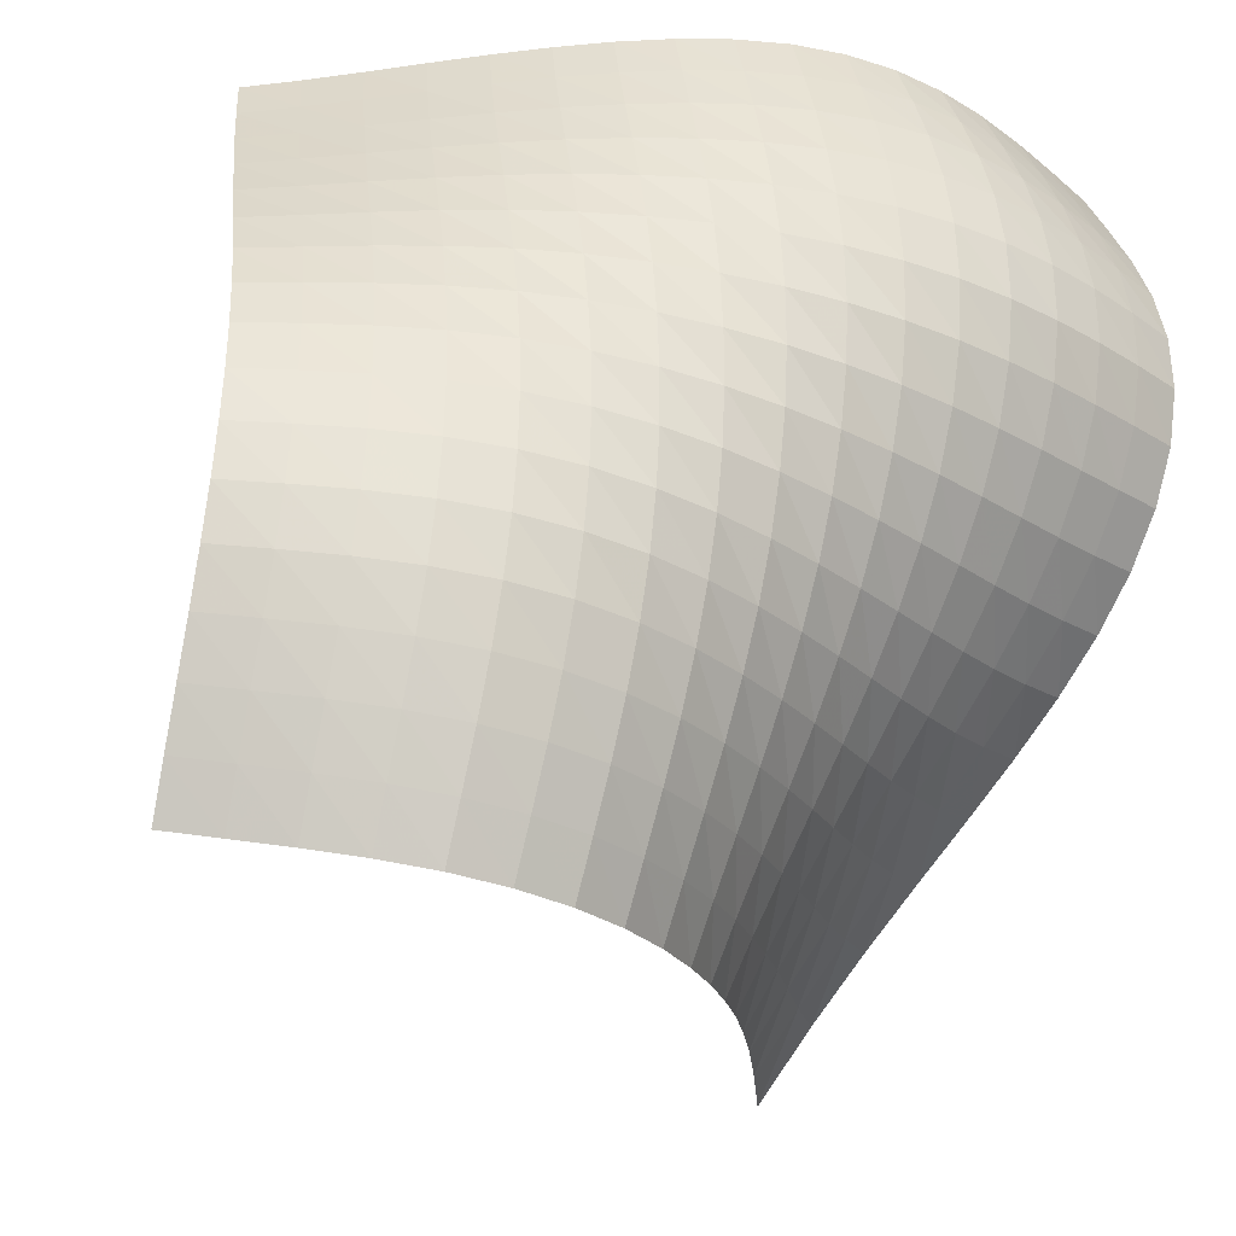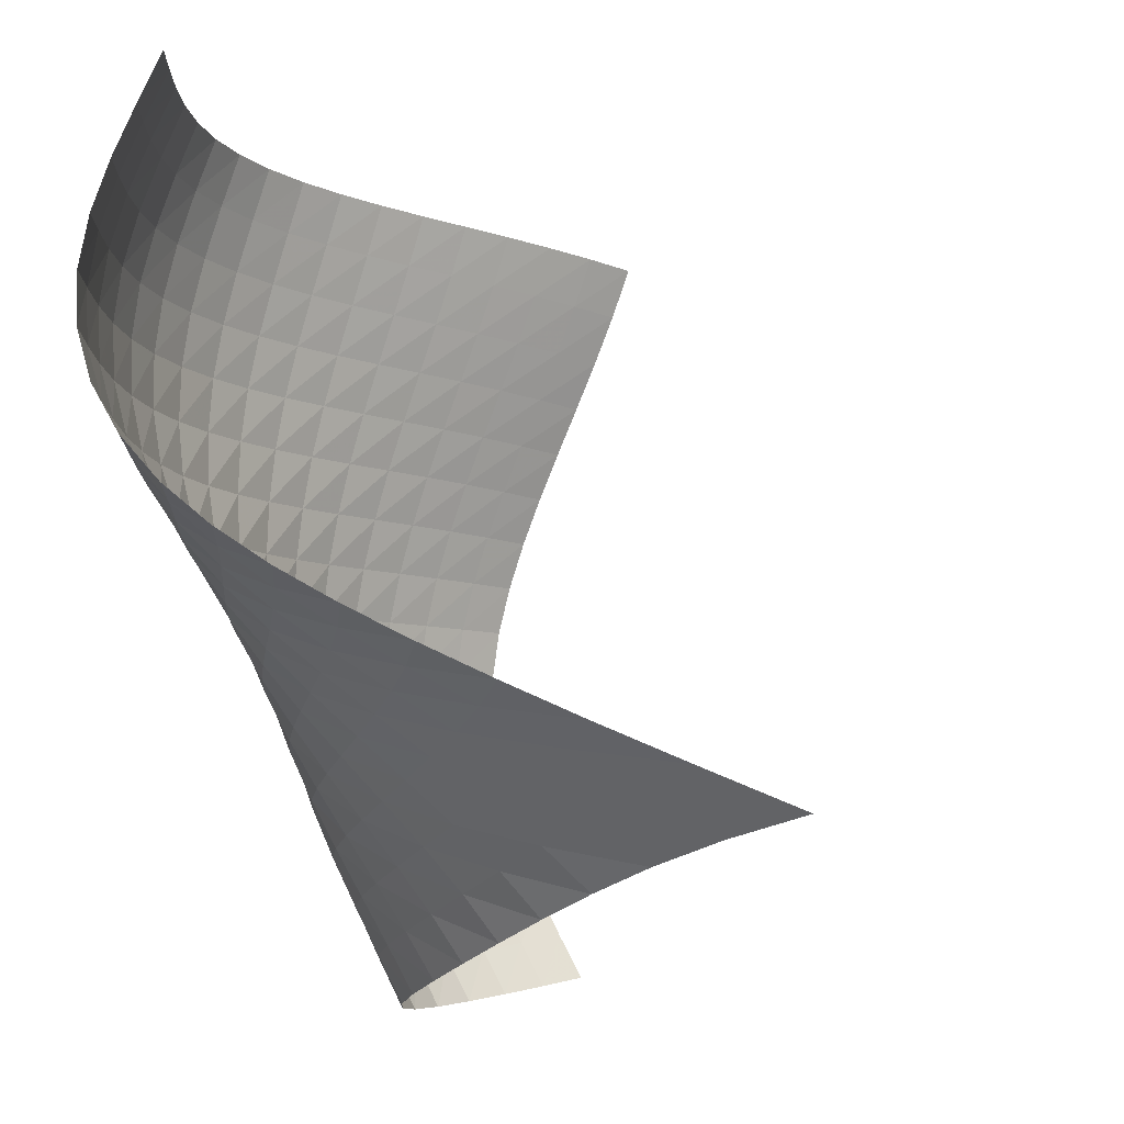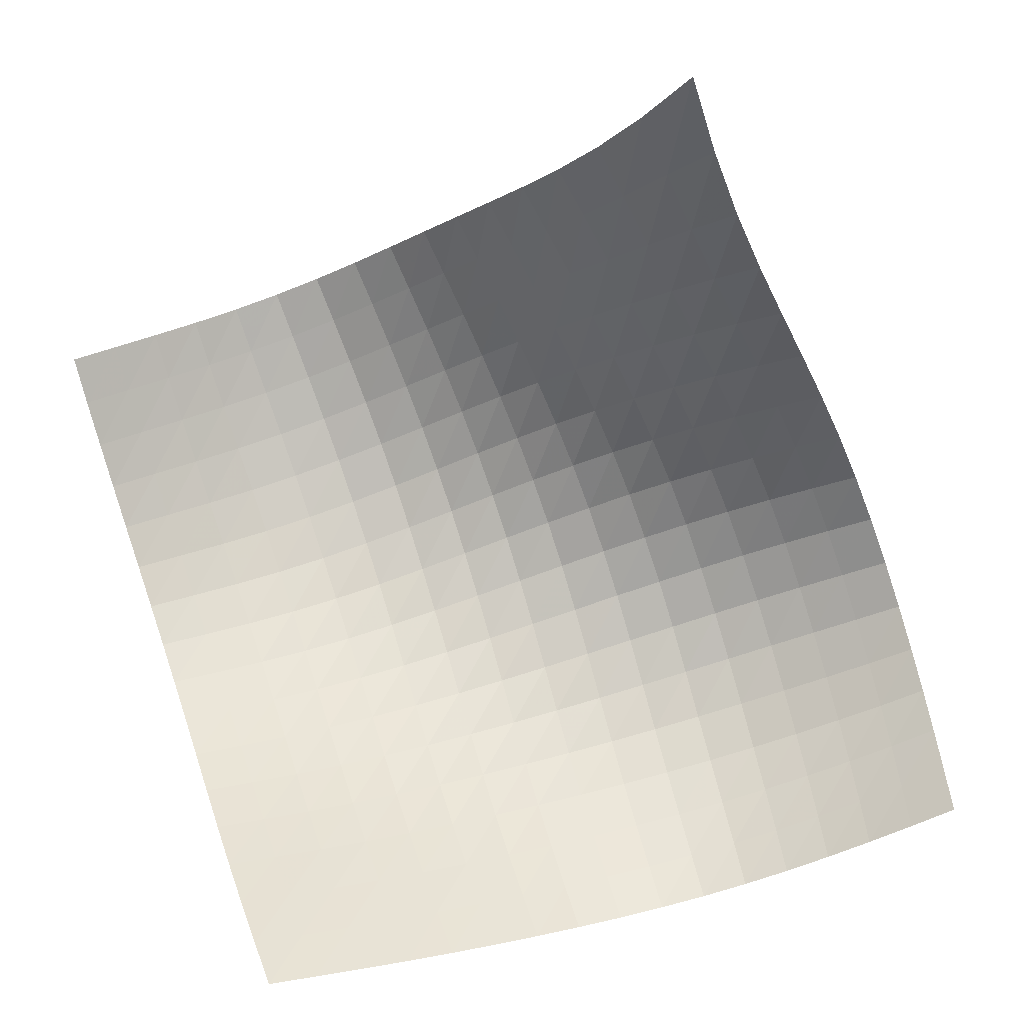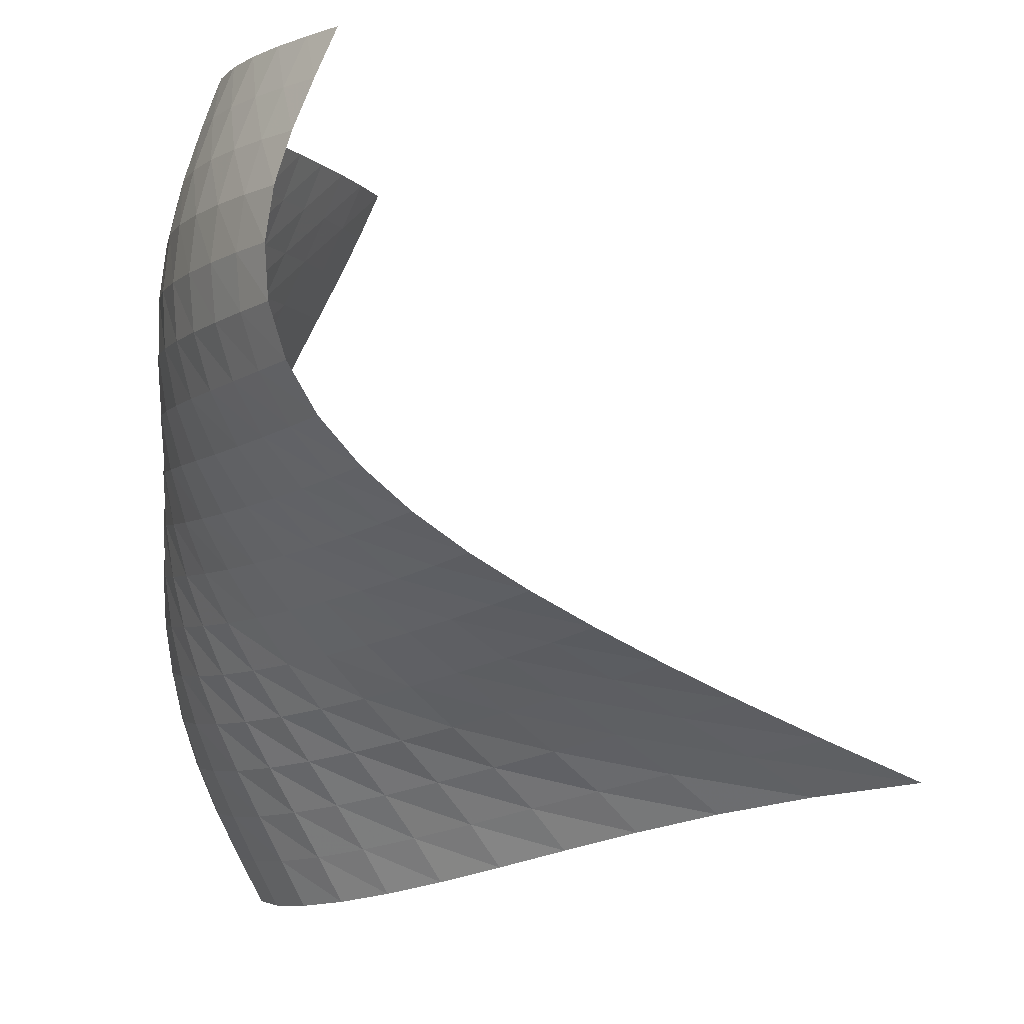
<metadata>
{"format":"obj","ext":"obj","renderer":"f3d","projection":"perspective","resolution":1024,"background":"white","views":[{"elev":-32.7,"azim":-19.3,"up":"+Z"},{"elev":-8.9,"azim":117.6,"up":"+Z"},{"elev":73.3,"azim":-17.1,"up":"+Y"},{"elev":-2.0,"azim":84.1,"up":"+Z"}]}
</metadata>
<code>
v -6.502 -0.02047 6.502
v -4.685 -8.469 16.83
v -16.83 -8.469 4.685
v -16.39 -7.329 16.39
v -16.1 -8.785 4.545
v -15.36 -9.083 4.413
v -14.61 -9.32 4.299
v -13.84 -9.44 4.216
v -13.05 -9.395 4.175
v -12.28 -9.158 4.19
v -11.56 -8.736 4.263
v -10.9 -8.161 4.394
v -10.3 -7.468 4.578
v -9.76 -6.686 4.808
v -9.248 -5.83 5.075
v -8.749 -4.903 5.367
v -8.241 -3.889 5.672
v -7.708 -2.761 5.975
v -7.132 -1.475 6.258
v -6.258 -1.475 7.132
v -5.975 -2.761 7.708
v -5.672 -3.889 8.241
v -5.367 -4.903 8.749
v -5.075 -5.83 9.248
v -4.808 -6.686 9.76
v -4.578 -7.468 10.3
v -4.394 -8.161 10.9
v -4.263 -8.736 11.56
v -4.19 -9.158 12.28
v -4.175 -9.395 13.05
v -4.216 -9.44 13.84
v -4.299 -9.32 14.61
v -4.413 -9.083 15.36
v -4.545 -8.785 16.1
v -5.384 -8.87 16.84
v -6.08 -9.253 16.84
v -6.78 -9.595 16.84
v -7.494 -9.87 16.83
v -8.225 -10.06 16.81
v -8.97 -10.14 16.79
v -9.721 -10.11 16.76
v -10.47 -9.973 16.73
v -11.22 -9.755 16.7
v -11.95 -9.472 16.67
v -12.69 -9.142 16.64
v -13.42 -8.781 16.6
v -14.15 -8.404 16.56
v -14.89 -8.026 16.51
v -15.64 -7.664 16.45
v -16.45 -7.664 15.64
v -16.51 -8.026 14.89
v -16.56 -8.404 14.15
v -16.6 -8.781 13.42
v -16.64 -9.142 12.69
v -16.67 -9.472 11.95
v -16.7 -9.755 11.22
v -16.73 -9.973 10.47
v -16.76 -10.11 9.721
v -16.79 -10.14 8.97
v -16.81 -10.06 8.225
v -16.83 -9.87 7.494
v -16.84 -9.595 6.78
v -16.84 -9.253 6.08
v -16.84 -8.87 5.384
v -6.865 -2.464 6.865
v -7.446 -3.509 6.589
v -7.996 -4.497 6.303
v -8.526 -5.423 6.017
v -9.053 -6.29 5.744
v -9.591 -7.103 5.494
v -10.16 -7.854 5.279
v -10.78 -8.526 5.106
v -11.45 -9.091 4.982
v -12.19 -9.513 4.911
v -12.98 -9.76 4.896
v -13.79 -9.819 4.932
v -14.59 -9.711 5.01
v -15.36 -9.482 5.119
v -16.1 -9.186 5.246
v -6.589 -3.509 7.446
v -7.179 -4.343 7.179
v -7.746 -5.187 6.909
v -8.3 -6.011 6.644
v -8.852 -6.805 6.393
v -9.419 -7.561 6.165
v -10.01 -8.268 5.969
v -10.66 -8.906 5.813
v -11.35 -9.447 5.702
v -12.11 -9.856 5.64
v -12.92 -10.1 5.627
v -13.74 -10.17 5.66
v -14.55 -10.07 5.732
v -15.34 -9.855 5.832
v -16.1 -9.567 5.95
v -6.303 -4.497 7.996
v -6.909 -5.187 7.746
v -7.497 -5.912 7.497
v -8.076 -6.641 7.256
v -8.657 -7.357 7.029
v -9.253 -8.048 6.826
v -9.878 -8.7 6.654
v -10.55 -9.291 6.52
v -11.27 -9.794 6.428
v -12.04 -10.18 6.379
v -12.86 -10.41 6.374
v -13.69 -10.48 6.408
v -14.52 -10.39 6.473
v -15.31 -10.18 6.561
v -16.08 -9.902 6.664
v -6.017 -5.423 8.526
v -6.644 -6.011 8.3
v -7.256 -6.641 8.076
v -7.861 -7.285 7.861
v -8.472 -7.925 7.663
v -9.1 -8.546 7.489
v -9.757 -9.133 7.345
v -10.45 -9.665 7.236
v -11.2 -10.12 7.167
v -11.99 -10.46 7.136
v -12.81 -10.67 7.141
v -13.65 -10.72 7.177
v -14.48 -10.63 7.236
v -15.29 -10.44 7.311
v -16.07 -10.17 7.397
v -5.744 -6.29 9.053
v -6.393 -6.805 8.852
v -7.029 -7.357 8.657
v -7.663 -7.925 8.472
v -8.305 -8.49 8.305
v -8.966 -9.037 8.162
v -9.655 -9.551 8.049
v -10.38 -10.01 7.969
v -11.14 -10.4 7.923
v -11.95 -10.69 7.911
v -12.78 -10.86 7.927
v -13.62 -10.89 7.966
v -14.45 -10.79 8.02
v -15.26 -10.6 8.082
v -16.04 -10.34 8.149
v -5.494 -7.103 9.591
v -6.165 -7.561 9.419
v -6.826 -8.048 9.253
v -7.489 -8.546 9.1
v -8.162 -9.037 8.966
v -8.856 -9.507 8.856
v -9.576 -9.941 8.774
v -10.33 -10.32 8.721
v -11.11 -10.63 8.699
v -11.92 -10.86 8.703
v -12.76 -10.97 8.729
v -13.59 -10.97 8.77
v -14.42 -10.86 8.818
v -15.23 -10.66 8.868
v -16.02 -10.41 8.917
v -5.279 -7.854 10.16
v -5.969 -8.268 10.01
v -6.654 -8.7 9.878
v -7.345 -9.133 9.757
v -8.049 -9.551 9.655
v -8.774 -9.941 9.576
v -9.523 -10.29 9.523
v -10.3 -10.58 9.495
v -11.1 -10.81 9.491
v -11.92 -10.95 9.508
v -12.75 -11.01 9.54
v -13.58 -10.96 9.579
v -14.4 -10.83 9.621
v -15.2 -10.62 9.658
v -15.99 -10.37 9.69
v -5.106 -8.526 10.78
v -5.813 -8.906 10.66
v -6.52 -9.291 10.55
v -7.236 -9.665 10.45
v -7.969 -10.01 10.38
v -8.721 -10.32 10.33
v -9.495 -10.58 10.3
v -10.29 -10.78 10.29
v -11.1 -10.92 10.3
v -11.92 -10.98 10.32
v -12.75 -10.97 10.35
v -13.57 -10.87 10.39
v -14.38 -10.71 10.42
v -15.18 -10.49 10.44
v -15.96 -10.23 10.46
v -4.982 -9.091 11.45
v -5.702 -9.447 11.35
v -6.428 -9.794 11.27
v -7.167 -10.12 11.2
v -7.923 -10.4 11.14
v -8.699 -10.63 11.11
v -9.491 -10.81 11.1
v -10.3 -10.92 11.1
v -11.11 -10.97 11.11
v -11.93 -10.95 11.14
v -12.75 -10.87 11.16
v -13.56 -10.72 11.19
v -14.37 -10.52 11.21
v -15.15 -10.28 11.22
v -15.93 -10.02 11.22
v -4.911 -9.513 12.19
v -5.64 -9.856 12.11
v -6.379 -10.18 12.04
v -7.136 -10.46 11.99
v -7.911 -10.69 11.95
v -8.703 -10.86 11.92
v -9.508 -10.95 11.92
v -10.32 -10.98 11.92
v -11.14 -10.95 11.93
v -11.95 -10.86 11.95
v -12.76 -10.71 11.97
v -13.56 -10.52 11.98
v -14.35 -10.28 11.99
v -15.13 -10.01 11.99
v -15.9 -9.739 11.97
v -4.896 -9.76 12.98
v -5.627 -10.1 12.92
v -6.374 -10.41 12.86
v -7.141 -10.67 12.81
v -7.927 -10.86 12.78
v -8.729 -10.97 12.76
v -9.54 -11.01 12.75
v -10.35 -10.97 12.75
v -11.16 -10.87 12.75
v -11.97 -10.71 12.76
v -12.77 -10.51 12.77
v -13.56 -10.27 12.77
v -14.34 -9.995 12.76
v -15.11 -9.706 12.75
v -15.87 -9.417 12.72
v -4.932 -9.819 13.79
v -5.66 -10.17 13.74
v -6.408 -10.48 13.69
v -7.177 -10.72 13.65
v -7.966 -10.89 13.62
v -8.77 -10.97 13.59
v -9.579 -10.96 13.58
v -10.39 -10.87 13.57
v -11.19 -10.72 13.56
v -11.98 -10.52 13.56
v -12.77 -10.27 13.56
v -13.55 -9.986 13.55
v -14.32 -9.683 13.53
v -15.08 -9.371 13.5
v -15.84 -9.067 13.46
v -5.01 -9.711 14.59
v -5.732 -10.07 14.55
v -6.473 -10.39 14.52
v -7.236 -10.63 14.48
v -8.02 -10.79 14.45
v -8.818 -10.86 14.42
v -9.621 -10.83 14.4
v -10.42 -10.71 14.38
v -11.21 -10.52 14.37
v -11.99 -10.28 14.35
v -12.76 -9.995 14.34
v -13.53 -9.683 14.32
v -14.29 -9.354 14.29
v -15.05 -9.022 14.25
v -15.8 -8.702 14.21
v -5.119 -9.482 15.36
v -5.832 -9.855 15.34
v -6.561 -10.18 15.31
v -7.311 -10.44 15.29
v -8.082 -10.6 15.26
v -8.868 -10.66 15.23
v -9.658 -10.62 15.2
v -10.44 -10.49 15.18
v -11.22 -10.28 15.15
v -11.99 -10.01 15.13
v -12.75 -9.706 15.11
v -13.5 -9.371 15.08
v -14.25 -9.022 15.05
v -15 -8.672 15
v -15.76 -8.337 14.95
v -5.246 -9.186 16.1
v -5.95 -9.567 16.1
v -6.664 -9.902 16.08
v -7.397 -10.17 16.07
v -8.149 -10.34 16.04
v -8.917 -10.41 16.02
v -9.69 -10.37 15.99
v -10.46 -10.23 15.96
v -11.22 -10.02 15.93
v -11.97 -9.739 15.9
v -12.72 -9.417 15.87
v -13.46 -9.067 15.84
v -14.21 -8.702 15.8
v -14.95 -8.337 15.76
v -15.7 -7.988 15.7
f 289 49 4
f 289 4 50
f 5 79 64
f 5 64 3
f 79 94 63
f 79 63 64
f 94 109 62
f 94 62 63
f 109 124 61
f 109 61 62
f 124 139 60
f 124 60 61
f 139 154 59
f 139 59 60
f 154 169 58
f 154 58 59
f 169 184 57
f 169 57 58
f 184 199 56
f 184 56 57
f 199 214 55
f 199 55 56
f 214 229 54
f 214 54 55
f 229 244 53
f 229 53 54
f 244 259 52
f 244 52 53
f 259 274 51
f 259 51 52
f 274 289 50
f 274 50 51
f 1 20 65
f 1 65 19
f 19 65 66
f 19 66 18
f 18 66 67
f 18 67 17
f 17 67 68
f 17 68 16
f 16 68 69
f 16 69 15
f 15 69 70
f 15 70 14
f 14 70 71
f 14 71 13
f 13 71 72
f 13 72 12
f 12 72 73
f 12 73 11
f 11 73 74
f 11 74 10
f 10 74 75
f 10 75 9
f 9 75 76
f 9 76 8
f 8 76 77
f 8 77 7
f 7 77 78
f 7 78 6
f 6 78 79
f 6 79 5
f 20 21 80
f 20 80 65
f 65 80 81
f 65 81 66
f 66 81 82
f 66 82 67
f 67 82 83
f 67 83 68
f 68 83 84
f 68 84 69
f 69 84 85
f 69 85 70
f 70 85 86
f 70 86 71
f 71 86 87
f 71 87 72
f 72 87 88
f 72 88 73
f 73 88 89
f 73 89 74
f 74 89 90
f 74 90 75
f 75 90 91
f 75 91 76
f 76 91 92
f 76 92 77
f 77 92 93
f 77 93 78
f 78 93 94
f 78 94 79
f 21 22 95
f 21 95 80
f 80 95 96
f 80 96 81
f 81 96 97
f 81 97 82
f 82 97 98
f 82 98 83
f 83 98 99
f 83 99 84
f 84 99 100
f 84 100 85
f 85 100 101
f 85 101 86
f 86 101 102
f 86 102 87
f 87 102 103
f 87 103 88
f 88 103 104
f 88 104 89
f 89 104 105
f 89 105 90
f 90 105 106
f 90 106 91
f 91 106 107
f 91 107 92
f 92 107 108
f 92 108 93
f 93 108 109
f 93 109 94
f 22 23 110
f 22 110 95
f 95 110 111
f 95 111 96
f 96 111 112
f 96 112 97
f 97 112 113
f 97 113 98
f 98 113 114
f 98 114 99
f 99 114 115
f 99 115 100
f 100 115 116
f 100 116 101
f 101 116 117
f 101 117 102
f 102 117 118
f 102 118 103
f 103 118 119
f 103 119 104
f 104 119 120
f 104 120 105
f 105 120 121
f 105 121 106
f 106 121 122
f 106 122 107
f 107 122 123
f 107 123 108
f 108 123 124
f 108 124 109
f 23 24 125
f 23 125 110
f 110 125 126
f 110 126 111
f 111 126 127
f 111 127 112
f 112 127 128
f 112 128 113
f 113 128 129
f 113 129 114
f 114 129 130
f 114 130 115
f 115 130 131
f 115 131 116
f 116 131 132
f 116 132 117
f 117 132 133
f 117 133 118
f 118 133 134
f 118 134 119
f 119 134 135
f 119 135 120
f 120 135 136
f 120 136 121
f 121 136 137
f 121 137 122
f 122 137 138
f 122 138 123
f 123 138 139
f 123 139 124
f 24 25 140
f 24 140 125
f 125 140 141
f 125 141 126
f 126 141 142
f 126 142 127
f 127 142 143
f 127 143 128
f 128 143 144
f 128 144 129
f 129 144 145
f 129 145 130
f 130 145 146
f 130 146 131
f 131 146 147
f 131 147 132
f 132 147 148
f 132 148 133
f 133 148 149
f 133 149 134
f 134 149 150
f 134 150 135
f 135 150 151
f 135 151 136
f 136 151 152
f 136 152 137
f 137 152 153
f 137 153 138
f 138 153 154
f 138 154 139
f 25 26 155
f 25 155 140
f 140 155 156
f 140 156 141
f 141 156 157
f 141 157 142
f 142 157 158
f 142 158 143
f 143 158 159
f 143 159 144
f 144 159 160
f 144 160 145
f 145 160 161
f 145 161 146
f 146 161 162
f 146 162 147
f 147 162 163
f 147 163 148
f 148 163 164
f 148 164 149
f 149 164 165
f 149 165 150
f 150 165 166
f 150 166 151
f 151 166 167
f 151 167 152
f 152 167 168
f 152 168 153
f 153 168 169
f 153 169 154
f 26 27 170
f 26 170 155
f 155 170 171
f 155 171 156
f 156 171 172
f 156 172 157
f 157 172 173
f 157 173 158
f 158 173 174
f 158 174 159
f 159 174 175
f 159 175 160
f 160 175 176
f 160 176 161
f 161 176 177
f 161 177 162
f 162 177 178
f 162 178 163
f 163 178 179
f 163 179 164
f 164 179 180
f 164 180 165
f 165 180 181
f 165 181 166
f 166 181 182
f 166 182 167
f 167 182 183
f 167 183 168
f 168 183 184
f 168 184 169
f 27 28 185
f 27 185 170
f 170 185 186
f 170 186 171
f 171 186 187
f 171 187 172
f 172 187 188
f 172 188 173
f 173 188 189
f 173 189 174
f 174 189 190
f 174 190 175
f 175 190 191
f 175 191 176
f 176 191 192
f 176 192 177
f 177 192 193
f 177 193 178
f 178 193 194
f 178 194 179
f 179 194 195
f 179 195 180
f 180 195 196
f 180 196 181
f 181 196 197
f 181 197 182
f 182 197 198
f 182 198 183
f 183 198 199
f 183 199 184
f 28 29 200
f 28 200 185
f 185 200 201
f 185 201 186
f 186 201 202
f 186 202 187
f 187 202 203
f 187 203 188
f 188 203 204
f 188 204 189
f 189 204 205
f 189 205 190
f 190 205 206
f 190 206 191
f 191 206 207
f 191 207 192
f 192 207 208
f 192 208 193
f 193 208 209
f 193 209 194
f 194 209 210
f 194 210 195
f 195 210 211
f 195 211 196
f 196 211 212
f 196 212 197
f 197 212 213
f 197 213 198
f 198 213 214
f 198 214 199
f 29 30 215
f 29 215 200
f 200 215 216
f 200 216 201
f 201 216 217
f 201 217 202
f 202 217 218
f 202 218 203
f 203 218 219
f 203 219 204
f 204 219 220
f 204 220 205
f 205 220 221
f 205 221 206
f 206 221 222
f 206 222 207
f 207 222 223
f 207 223 208
f 208 223 224
f 208 224 209
f 209 224 225
f 209 225 210
f 210 225 226
f 210 226 211
f 211 226 227
f 211 227 212
f 212 227 228
f 212 228 213
f 213 228 229
f 213 229 214
f 30 31 230
f 30 230 215
f 215 230 231
f 215 231 216
f 216 231 232
f 216 232 217
f 217 232 233
f 217 233 218
f 218 233 234
f 218 234 219
f 219 234 235
f 219 235 220
f 220 235 236
f 220 236 221
f 221 236 237
f 221 237 222
f 222 237 238
f 222 238 223
f 223 238 239
f 223 239 224
f 224 239 240
f 224 240 225
f 225 240 241
f 225 241 226
f 226 241 242
f 226 242 227
f 227 242 243
f 227 243 228
f 228 243 244
f 228 244 229
f 31 32 245
f 31 245 230
f 230 245 246
f 230 246 231
f 231 246 247
f 231 247 232
f 232 247 248
f 232 248 233
f 233 248 249
f 233 249 234
f 234 249 250
f 234 250 235
f 235 250 251
f 235 251 236
f 236 251 252
f 236 252 237
f 237 252 253
f 237 253 238
f 238 253 254
f 238 254 239
f 239 254 255
f 239 255 240
f 240 255 256
f 240 256 241
f 241 256 257
f 241 257 242
f 242 257 258
f 242 258 243
f 243 258 259
f 243 259 244
f 32 33 260
f 32 260 245
f 245 260 261
f 245 261 246
f 246 261 262
f 246 262 247
f 247 262 263
f 247 263 248
f 248 263 264
f 248 264 249
f 249 264 265
f 249 265 250
f 250 265 266
f 250 266 251
f 251 266 267
f 251 267 252
f 252 267 268
f 252 268 253
f 253 268 269
f 253 269 254
f 254 269 270
f 254 270 255
f 255 270 271
f 255 271 256
f 256 271 272
f 256 272 257
f 257 272 273
f 257 273 258
f 258 273 274
f 258 274 259
f 33 34 275
f 33 275 260
f 260 275 276
f 260 276 261
f 261 276 277
f 261 277 262
f 262 277 278
f 262 278 263
f 263 278 279
f 263 279 264
f 264 279 280
f 264 280 265
f 265 280 281
f 265 281 266
f 266 281 282
f 266 282 267
f 267 282 283
f 267 283 268
f 268 283 284
f 268 284 269
f 269 284 285
f 269 285 270
f 270 285 286
f 270 286 271
f 271 286 287
f 271 287 272
f 272 287 288
f 272 288 273
f 273 288 289
f 273 289 274
f 34 2 35
f 34 35 275
f 275 35 36
f 275 36 276
f 276 36 37
f 276 37 277
f 277 37 38
f 277 38 278
f 278 38 39
f 278 39 279
f 279 39 40
f 279 40 280
f 280 40 41
f 280 41 281
f 281 41 42
f 281 42 282
f 282 42 43
f 282 43 283
f 283 43 44
f 283 44 284
f 284 44 45
f 284 45 285
f 285 45 46
f 285 46 286
f 286 46 47
f 286 47 287
f 287 47 48
f 287 48 288
f 288 48 49
f 288 49 289

</code>
